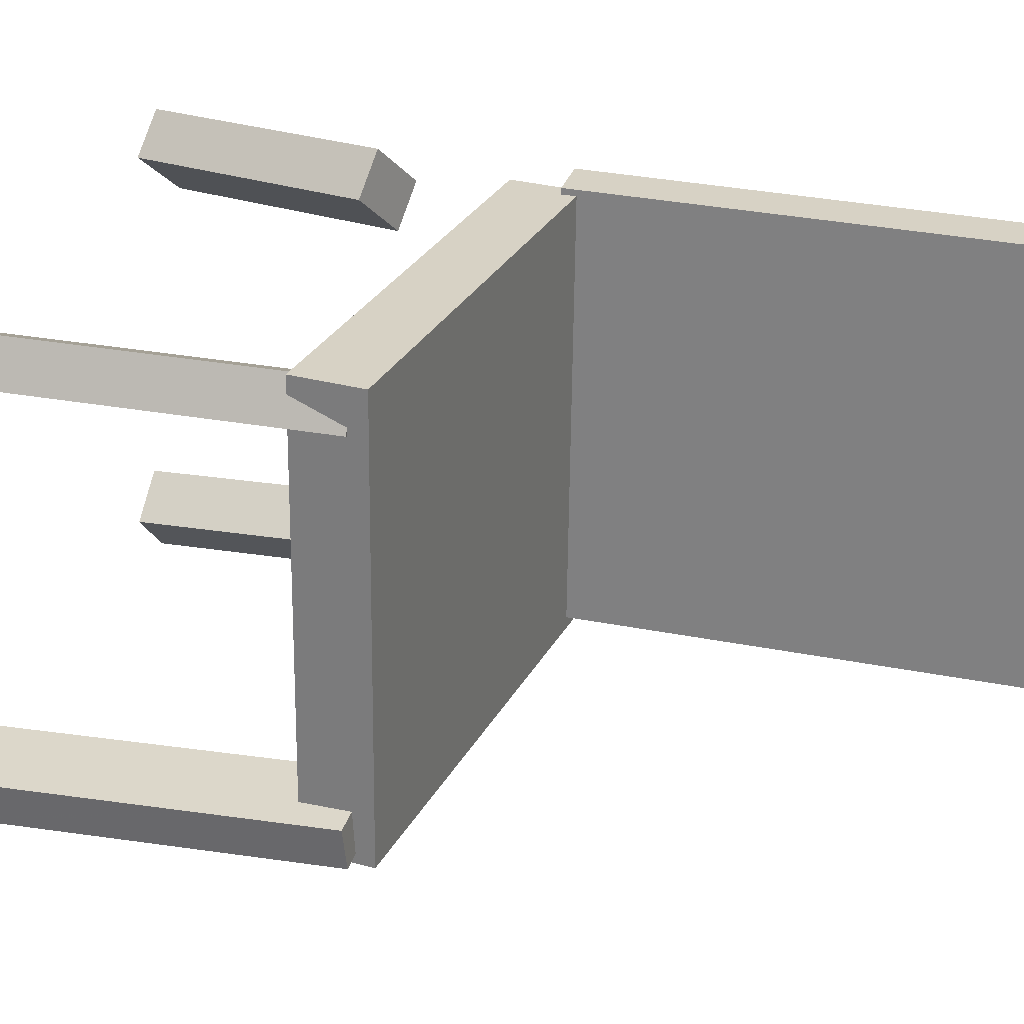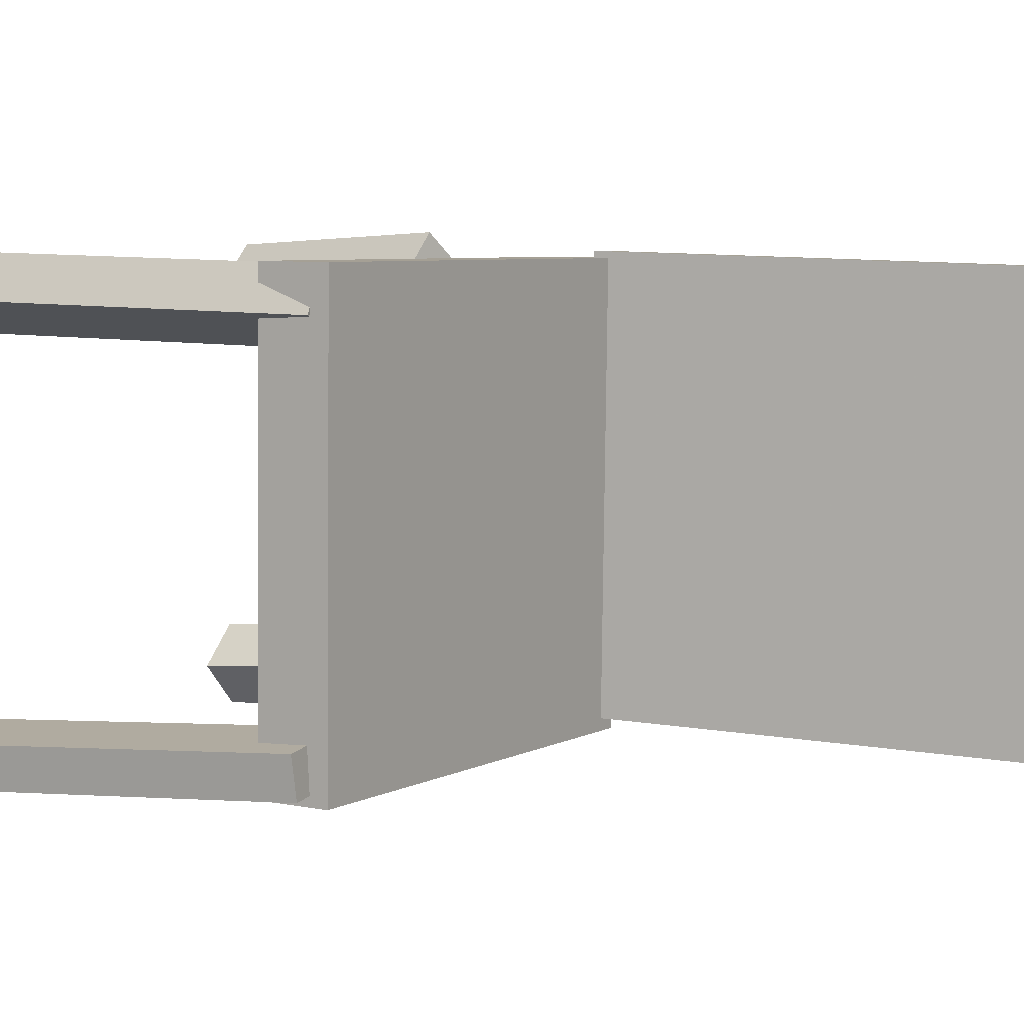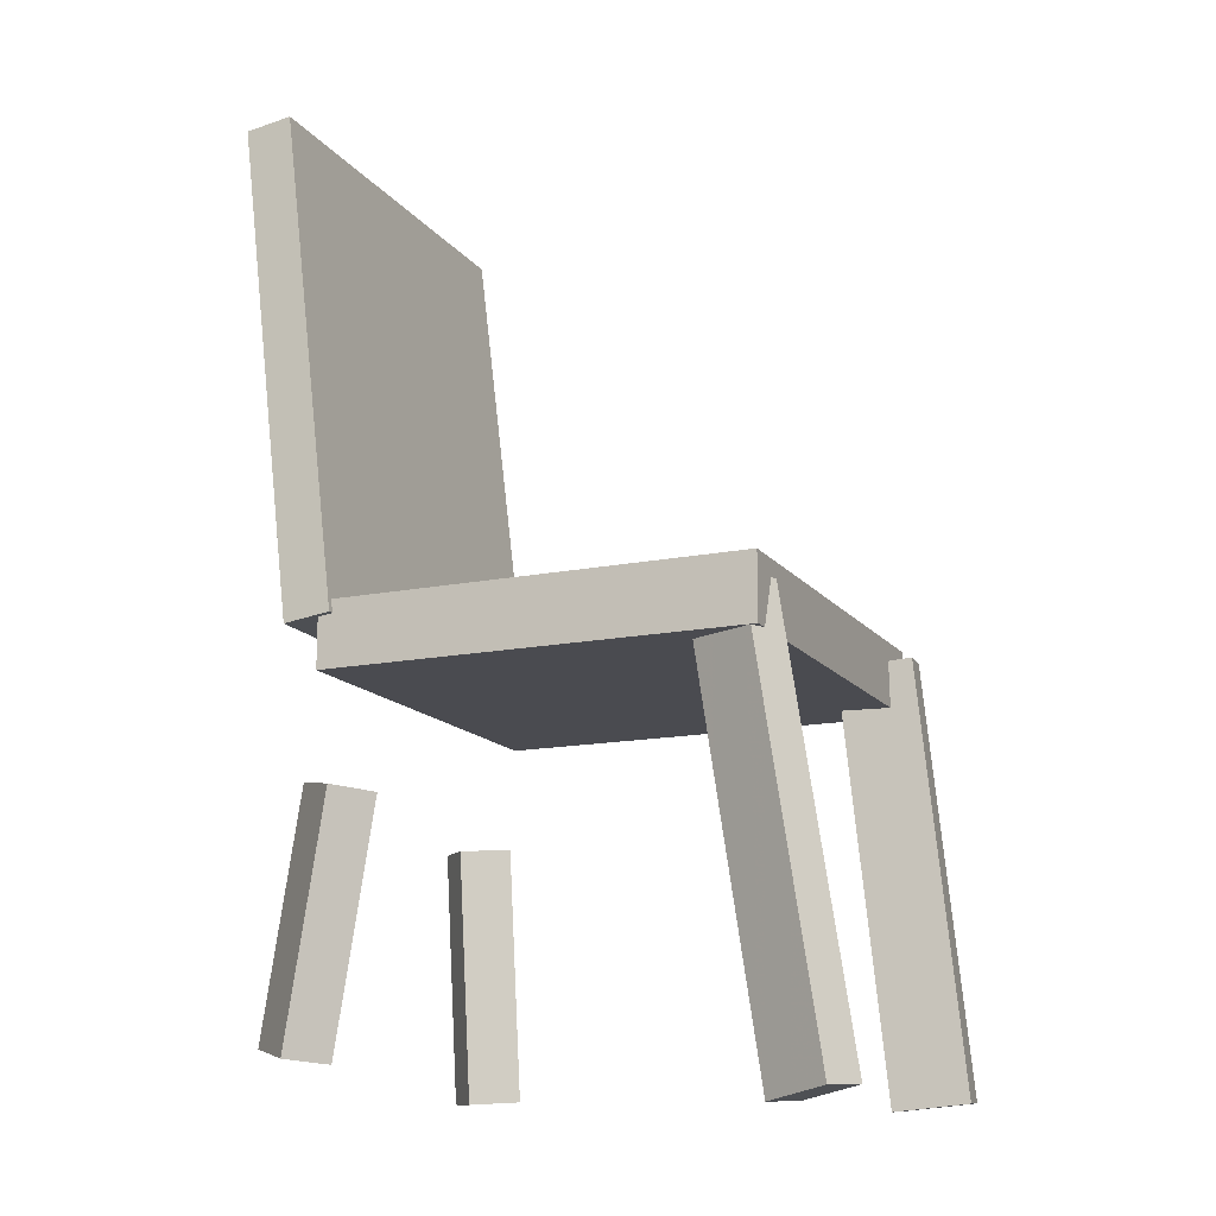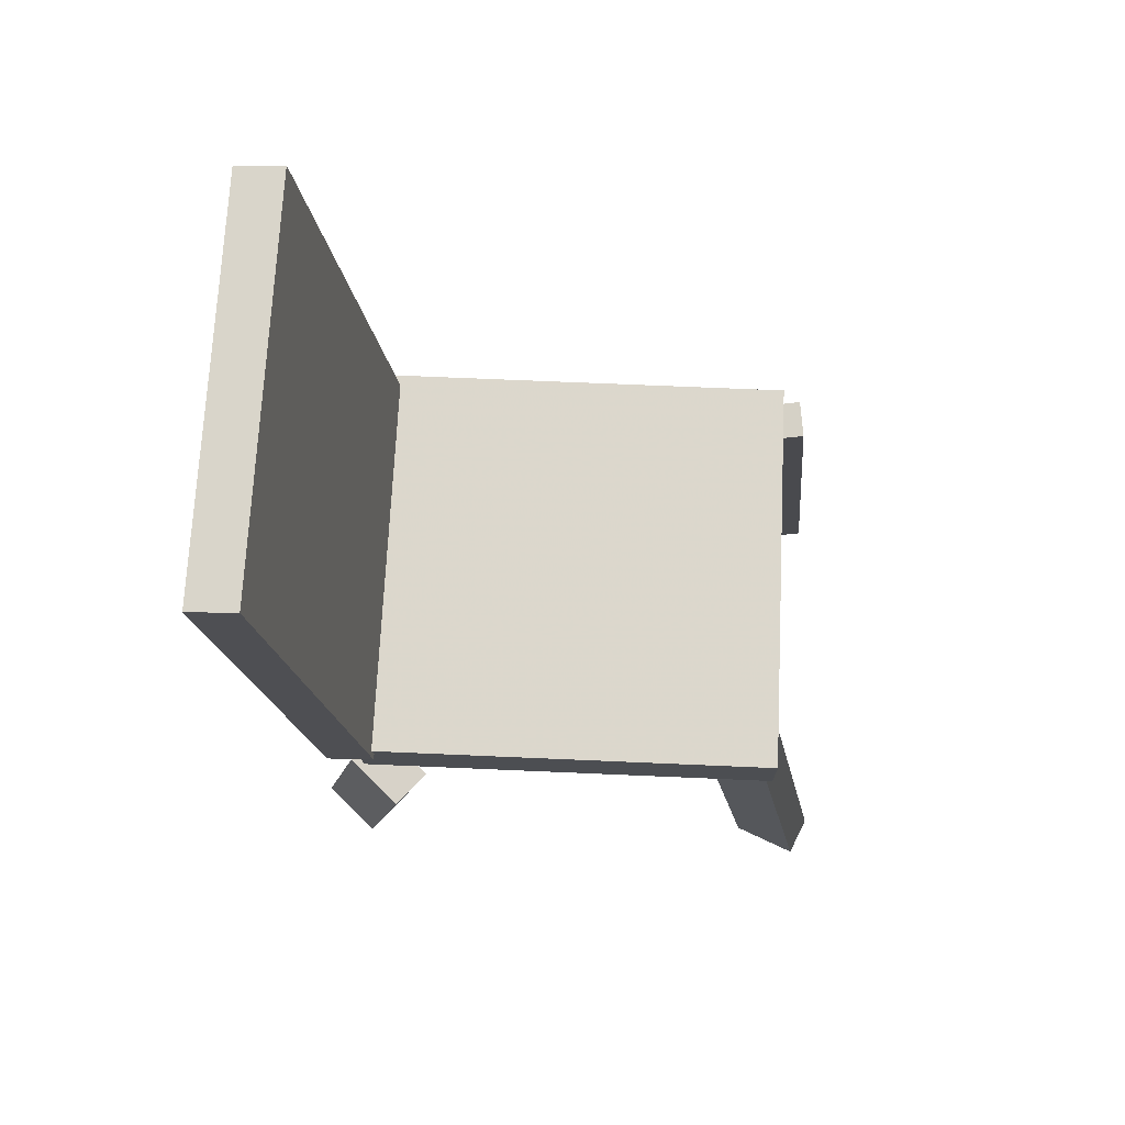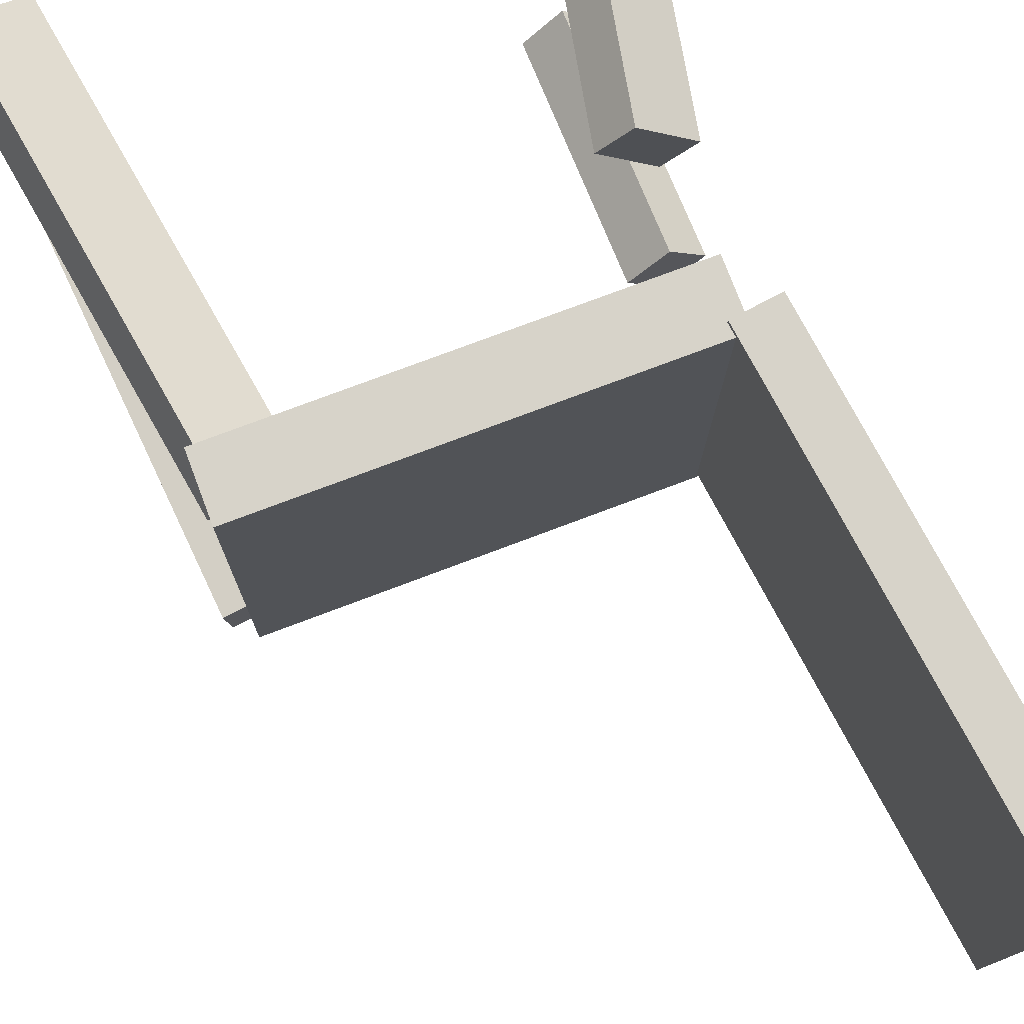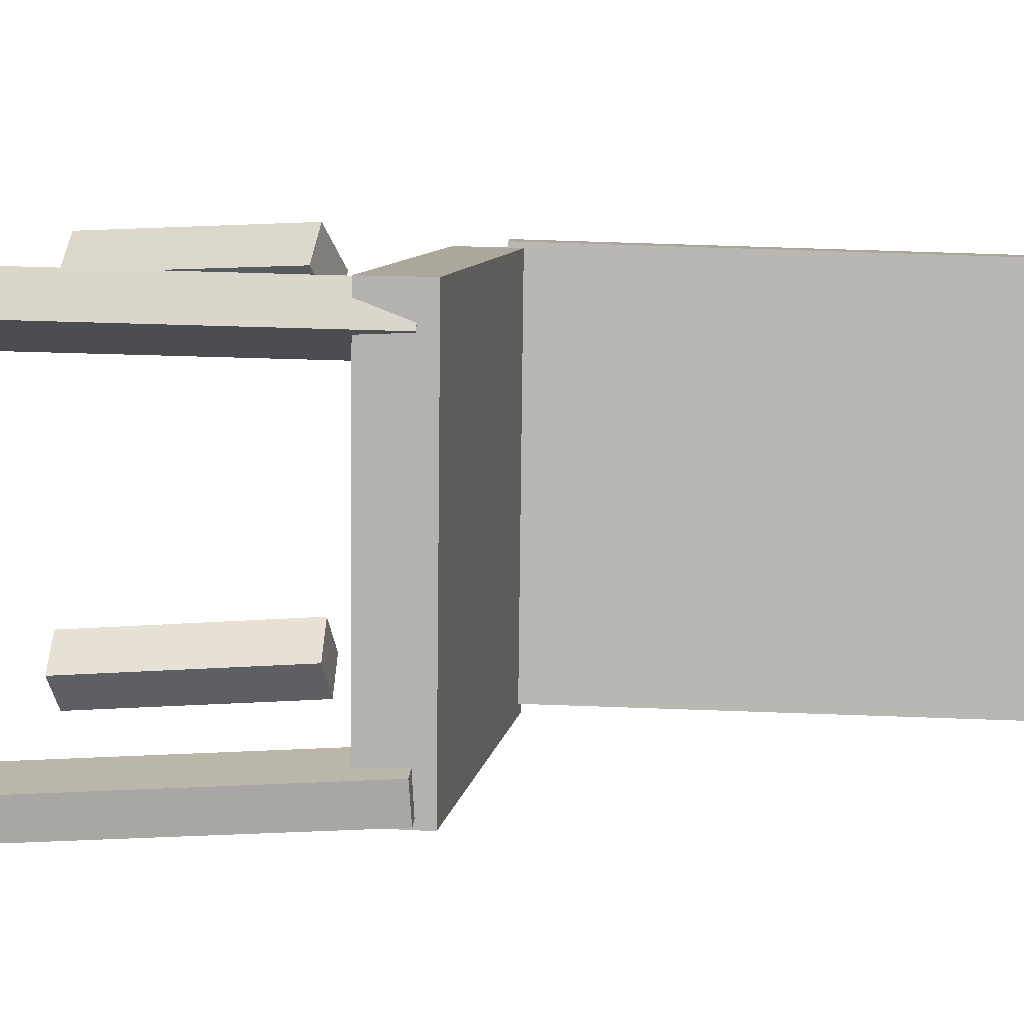
<metadata>
{"format":"obj","ext":"obj","renderer":"f3d","projection":"perspective","resolution":1024,"background":"white","views":[{"elev":27.1,"azim":112.5,"up":"+Z"},{"elev":5.4,"azim":122.1,"up":"+Z"},{"elev":-13.9,"azim":24.0,"up":"+Y"},{"elev":73.6,"azim":2.6,"up":"+Y"},{"elev":75.6,"azim":159.6,"up":"+Z"},{"elev":8.0,"azim":98.9,"up":"+Z"}]}
</metadata>
<code>
v 0.2269 -0.08137 -0.1728
v 0.2275 -0.07759 0.1788
v -0.1387 -0.08323 -0.1721
v -0.1381 -0.07945 0.1795
v 0.2266 -0.02551 -0.1734
v 0.2272 -0.02173 0.1782
v -0.1389 -0.02737 -0.1727
v -0.1384 -0.02359 0.1789
f 1.0 7.0 5.0
f 1.0 3.0 7.0
f 1.0 4.0 3.0
f 1.0 2.0 4.0
f 3.0 8.0 7.0
f 3.0 4.0 8.0
f 5.0 7.0 8.0
f 5.0 8.0 6.0
f 1.0 5.0 6.0
f 1.0 6.0 2.0
f 2.0 6.0 8.0
f 2.0 8.0 4.0
v 0.236 -0.4123 0.1309
v 0.2216 -0.4137 0.1634
v 0.176 -0.04601 0.1205
v 0.1616 -0.04745 0.153
v 0.2895 -0.4028 0.155
v 0.2751 -0.4043 0.1875
v 0.2295 -0.03656 0.1446
v 0.2151 -0.038 0.1771
f 9.0 15.0 13.0
f 9.0 11.0 15.0
f 9.0 12.0 11.0
f 9.0 10.0 12.0
f 11.0 16.0 15.0
f 11.0 12.0 16.0
f 13.0 15.0 16.0
f 13.0 16.0 14.0
f 9.0 13.0 14.0
f 9.0 14.0 10.0
f 10.0 14.0 16.0
f 10.0 16.0 12.0
v -0.1627 -0.05043 -0.1629
v -0.1663 -0.04041 0.1837
v -0.2218 0.3832 -0.1761
v -0.2254 0.3932 0.1706
v -0.1217 -0.04483 -0.1627
v -0.1253 -0.03481 0.184
v -0.1807 0.3888 -0.1758
v -0.1843 0.3988 0.1709
f 17.0 23.0 21.0
f 17.0 19.0 23.0
f 17.0 20.0 19.0
f 17.0 18.0 20.0
f 19.0 24.0 23.0
f 19.0 20.0 24.0
f 21.0 23.0 24.0
f 21.0 24.0 22.0
f 17.0 21.0 22.0
f 17.0 22.0 18.0
f 18.0 22.0 24.0
f 18.0 24.0 20.0
v -0.1277 -0.3803 0.1575
v -0.1538 -0.3767 0.1882
v -0.1715 -0.37 0.1192
v -0.1975 -0.3664 0.1499
v -0.0883 -0.1766 0.1671
v -0.1144 -0.173 0.1978
v -0.1321 -0.1663 0.1288
v -0.1581 -0.1627 0.1595
f 25.0 31.0 29.0
f 25.0 27.0 31.0
f 25.0 28.0 27.0
f 25.0 26.0 28.0
f 27.0 32.0 31.0
f 27.0 28.0 32.0
f 29.0 31.0 32.0
f 29.0 32.0 30.0
f 25.0 29.0 30.0
f 25.0 30.0 26.0
f 26.0 30.0 32.0
f 26.0 32.0 28.0
v -0.1851 -0.3967 -0.1563
v -0.1548 -0.3986 -0.1224
v -0.1892 -0.1799 -0.1407
v -0.1588 -0.1817 -0.1068
v -0.1514 -0.394 -0.1864
v -0.1211 -0.3958 -0.1525
v -0.1555 -0.1771 -0.1708
v -0.1251 -0.1789 -0.1369
f 33.0 39.0 37.0
f 33.0 35.0 39.0
f 33.0 36.0 35.0
f 33.0 34.0 36.0
f 35.0 40.0 39.0
f 35.0 36.0 40.0
f 37.0 39.0 40.0
f 37.0 40.0 38.0
f 33.0 37.0 38.0
f 33.0 38.0 34.0
f 34.0 38.0 40.0
f 34.0 40.0 36.0
v 0.1827 -0.04562 -0.1274
v 0.2466 -0.03965 -0.1351
v 0.1787 -0.04413 -0.1598
v 0.2425 -0.03816 -0.1675
v 0.2143 -0.4096 -0.148
v 0.2782 -0.4037 -0.1558
v 0.2102 -0.4081 -0.1804
v 0.2741 -0.4022 -0.1882
f 41.0 47.0 45.0
f 41.0 43.0 47.0
f 41.0 44.0 43.0
f 41.0 42.0 44.0
f 43.0 48.0 47.0
f 43.0 44.0 48.0
f 45.0 47.0 48.0
f 45.0 48.0 46.0
f 41.0 45.0 46.0
f 41.0 46.0 42.0
f 42.0 46.0 48.0
f 42.0 48.0 44.0

</code>
